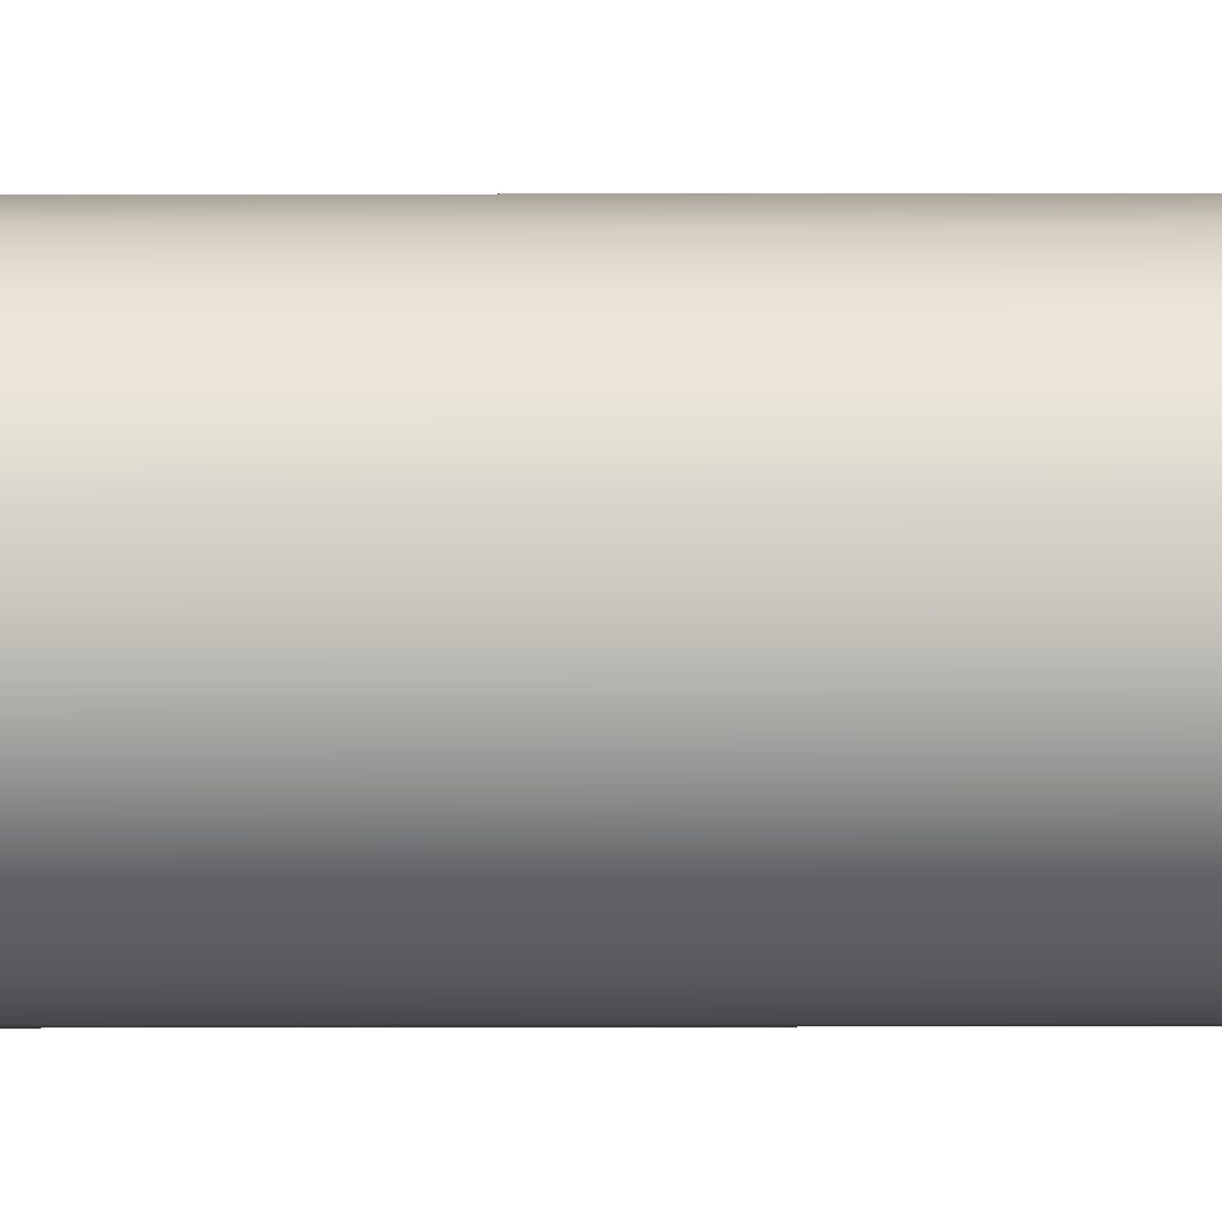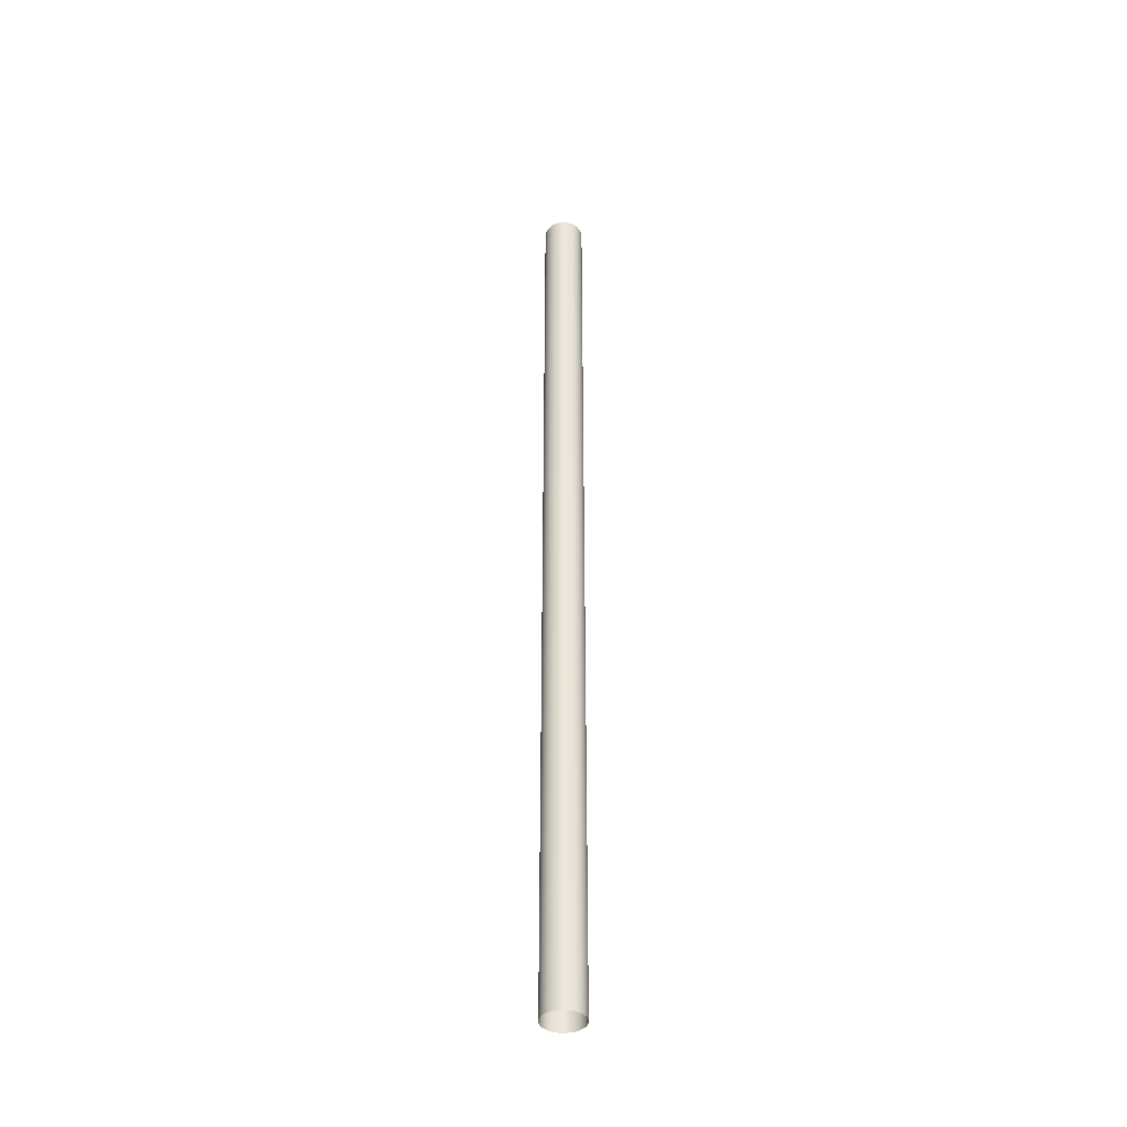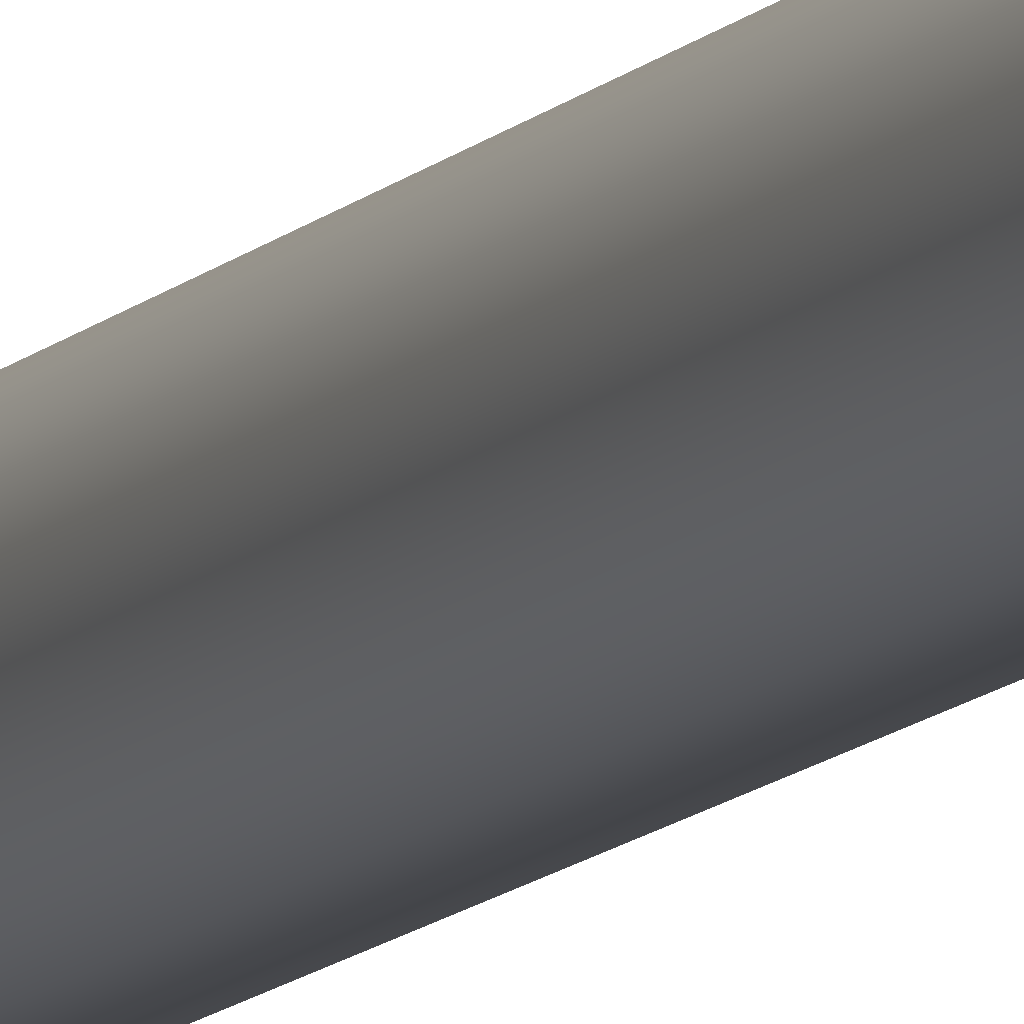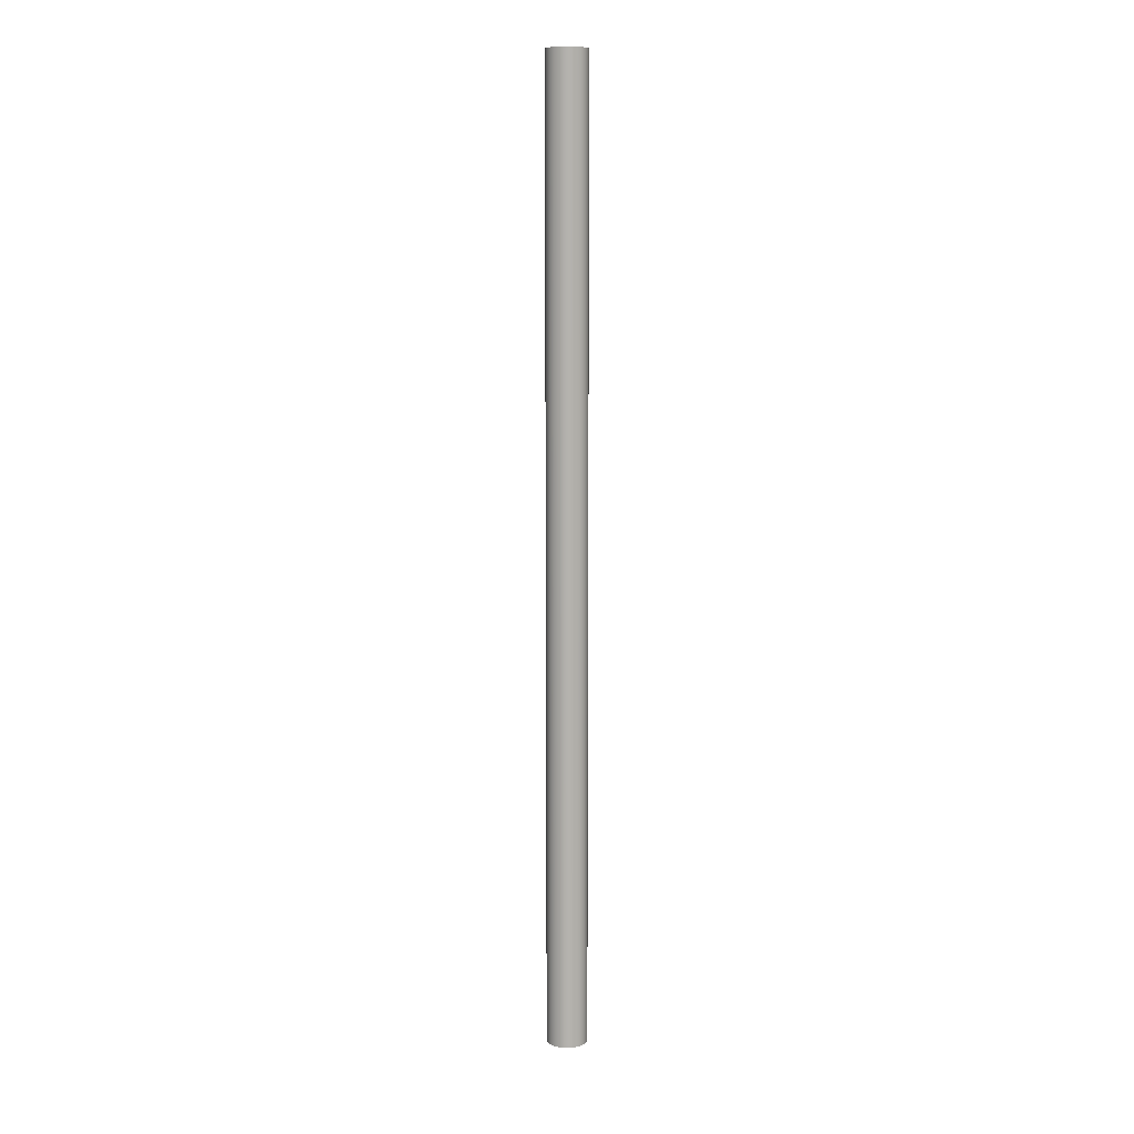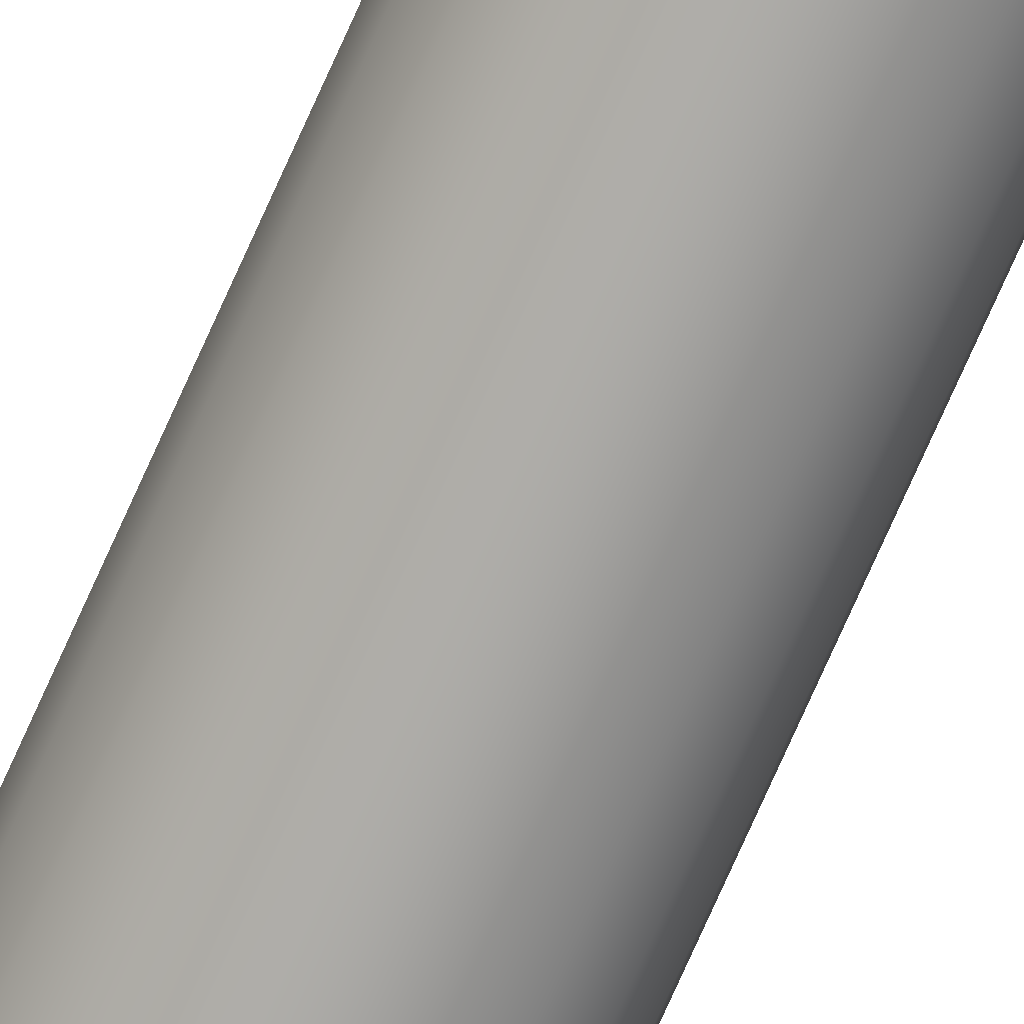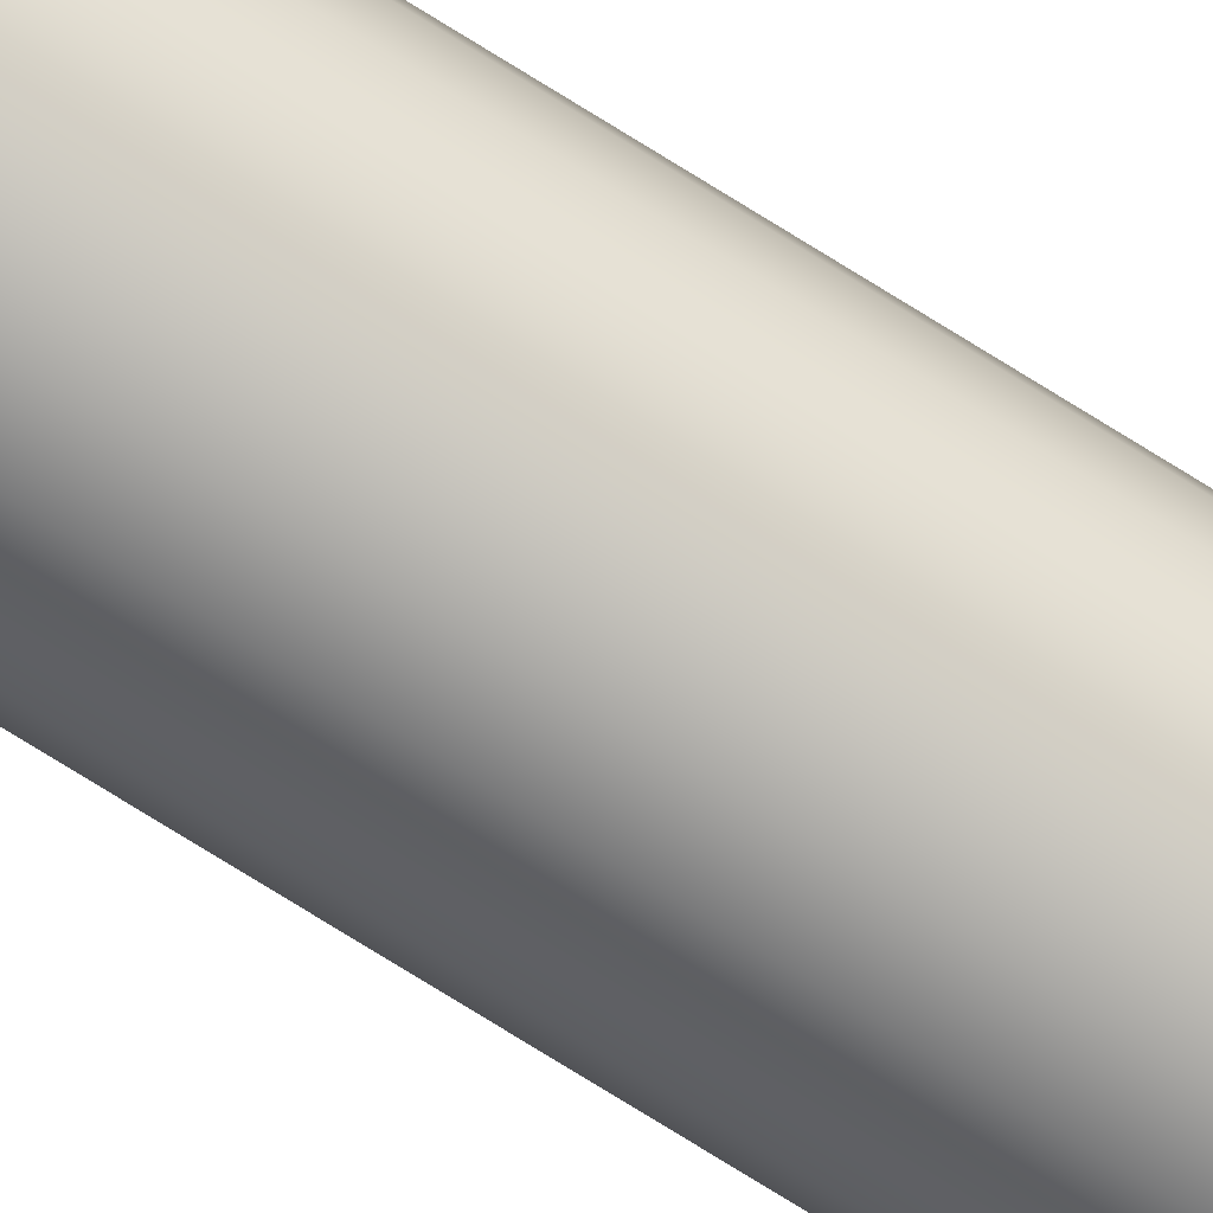
<metadata>
{"format":"obj","ext":"obj","renderer":"f3d","projection":"perspective","resolution":1024,"background":"white","views":[{"elev":-65.2,"azim":-89.9,"up":"+Y"},{"elev":-40.2,"azim":-66.6,"up":"+Z"},{"elev":-10.0,"azim":158.6,"up":"+Y"},{"elev":10.4,"azim":142.1,"up":"+Z"},{"elev":-75.6,"azim":-24.1,"up":"+Y"},{"elev":-74.9,"azim":58.0,"up":"+Y"}]}
</metadata>
<code>
g pPlane1_pCylinder1
v -11.91 0.06528 -5
v -11.91 0.06528 4.989
v -11.94 0.1242 4.989
v -11.94 0.1242 -5
v -11.99 0.1709 4.989
v -11.99 0.1709 -5
v -12.05 0.2009 4.989
v -12.05 0.2009 -5
v -12.11 0.2113 4.989
v -12.11 0.2113 -5
v -12.18 0.2009 4.989
v -12.18 0.2009 -5
v -12.24 0.1709 4.989
v -12.24 0.1709 -5
v -12.28 0.1242 4.989
v -12.28 0.1242 -5
v -12.31 0.06528 4.989
v -12.31 0.06528 -5
v -12.32 0 4.989
v -12.32 0 -5
v -12.31 -0.06528 4.989
v -12.31 -0.06528 -5
v -12.28 -0.1242 4.989
v -12.28 -0.1242 -5
v -12.24 -0.1709 4.989
v -12.24 -0.1709 -5
v -12.18 -0.2009 4.989
v -12.18 -0.2009 -5
v -12.11 -0.2113 4.989
v -12.11 -0.2113 -5
v -12.05 -0.2009 4.989
v -12.05 -0.2009 -5
v -11.99 -0.1709 4.989
v -11.99 -0.1709 -5
v -11.94 -0.1242 4.989
v -11.94 -0.1242 -5
v -11.91 -0.06528 4.989
v -11.91 -0.06528 -5
v -11.9 0 4.989
v -11.9 0 -5
v -11.91 0.06528 4.989
v -11.91 0.06528 -5
g pPlane1_pCylinder1_0
f 3 2 1
f 4 3 1
f 5 3 4
f 6 5 4
f 7 5 6
f 8 7 6
f 9 7 8
f 10 9 8
f 11 9 10
f 12 11 10
f 13 11 12
f 14 13 12
f 15 13 14
f 16 15 14
f 17 15 16
f 18 17 16
f 19 17 18
f 20 19 18
f 21 19 20
f 22 21 20
f 23 21 22
f 24 23 22
f 25 23 24
f 26 25 24
f 27 25 26
f 28 27 26
f 29 27 28
f 30 29 28
f 31 29 30
f 32 31 30
f 33 31 32
f 34 33 32
f 35 33 34
f 36 35 34
f 37 35 36
f 38 37 36
f 39 37 38
f 40 39 38
f 41 39 40
f 42 41 40

</code>
